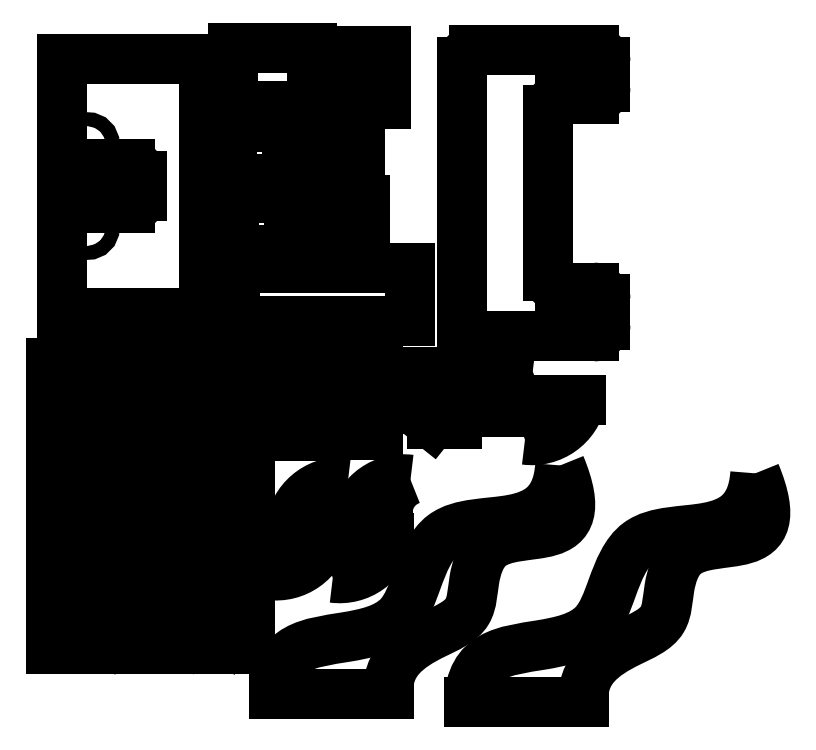
<metadata>
{"format":"dxf","ext":"dxf","renderer":"ezdxf+matplotlib","layout":"modelspace","background":"white","min_lineweight":24,"dpi":150}
</metadata>
<code>
0
SECTION
2
ENTITIES
0
LINE
8
0
10
37.42
20
353.8
30
0
11
156
21
353.8
31
0
0
LINE
8
0
10
161.1
20
358.9
30
0
11
161.1
21
571
31
0
0
LINE
8
0
10
156
20
576.1
30
0
11
37.42
21
576.1
31
0
0
LINE
8
0
10
37.42
20
576.1
30
0
11
37.42
21
353.8
31
0
0
LINE
8
0
10
37.42
20
446.1
30
0
11
96.76
21
446.1
31
0
0
LINE
8
0
10
106.9
20
456.2
30
0
11
106.9
21
473.7
31
0
0
LINE
8
0
10
96.76
20
483.8
30
0
11
37.42
21
483.8
31
0
0
LINE
8
0
10
37.42
20
446.1
30
0
11
37.42
21
483.8
31
0
0
LINE
8
0
10
186.9
20
585.8
30
0
11
255.5
21
585.8
31
0
0
LINE
8
0
10
186.9
20
585.8
30
0
11
186.9
21
535
31
0
0
LINE
8
0
10
186.9
20
535
30
0
11
255.5
21
535
31
0
0
LINE
8
0
10
255.5
20
585.8
30
0
11
255.5
21
535
31
0
0
LINE
8
0
10
186
20
516.7
30
0
11
233.8
21
516.7
31
0
0
LINE
8
0
10
186
20
516.7
30
0
11
186
21
470.9
31
0
0
LINE
8
0
10
186
20
470.9
30
0
11
233.8
21
470.9
31
0
0
LINE
8
0
10
233.8
20
516.7
30
0
11
233.8
21
470.9
31
0
0
LINE
8
0
10
187.7
20
454.5
30
0
11
235.5
21
454.5
31
0
0
LINE
8
0
10
187.7
20
454.5
30
0
11
187.7
21
408.8
31
0
0
LINE
8
0
10
187.7
20
408.8
30
0
11
235.5
21
408.8
31
0
0
LINE
8
0
10
235.5
20
454.5
30
0
11
235.5
21
408.8
31
0
0
LINE
8
0
10
258.8
20
516.8
30
0
11
297.5
21
516.8
31
0
0
LINE
8
0
10
258.8
20
516.8
30
0
11
258.8
21
471
31
0
0
LINE
8
0
10
258.8
20
471
30
0
11
297.5
21
471
31
0
0
LINE
8
0
10
297.5
20
516.8
30
0
11
297.5
21
471
31
0
0
LINE
8
0
10
281.6
20
582.6
30
0
11
320.2
21
582.6
31
0
0
LINE
8
0
10
281.6
20
582.6
30
0
11
281.6
21
536.8
31
0
0
LINE
8
0
10
281.6
20
536.8
30
0
11
320.2
21
536.8
31
0
0
LINE
8
0
10
320.2
20
582.6
30
0
11
320.2
21
536.8
31
0
0
LINE
8
0
10
188.6
20
393
30
0
11
341
21
393
31
0
0
LINE
8
0
10
188.6
20
393
30
0
11
188.6
21
347.3
31
0
0
LINE
8
0
10
188.6
20
347.3
30
0
11
341
21
347.3
31
0
0
LINE
8
0
10
341
20
393
30
0
11
341
21
347.3
31
0
0
LINE
8
0
10
343.7
20
302.6
30
0
11
382.4
21
302.6
31
0
0
LINE
8
0
10
382.4
20
302.6
30
0
11
382.4
21
256.9
31
0
0
LINE
8
0
10
343.7
20
302.6
30
0
11
343.7
21
270
31
0
0
LINE
8
0
10
382.4
20
256.9
30
0
11
360.1
21
256.9
31
0
0
LINE
8
0
10
343.7
20
270
30
0
11
360.1
21
256.9
31
0
0
LINE
8
0
10
262.8
20
452.9
30
0
11
301.5
21
452.9
31
0
0
LINE
8
0
10
301.5
20
452.9
30
0
11
301.5
21
407.2
31
0
0
LINE
8
0
10
262.8
20
452.9
30
0
11
262.8
21
420.2
31
0
0
LINE
8
0
10
301.5
20
407.2
30
0
11
279.2
21
407.2
31
0
0
LINE
8
0
10
262.8
20
420.2
30
0
11
279.2
21
407.2
31
0
0
ARC
8
0
10
156
20
358.9
30
0
40
5.08
50
270
51
4e-10
0
ARC
8
0
10
156
20
571
30
0
40
5.08
50
360
51
90
0
ARC
8
0
10
96.76
20
456.2
30
0
40
10.16
50
270
51
0
0
ARC
8
0
10
96.76
20
473.7
30
0
40
10.16
50
0
51
90
0
CIRCLE
8
0
10
59.47
20
428.4
30
0
40
6.096
0
CIRCLE
8
0
10
59.47
20
501.5
30
0
40
6.096
0
LINE
8
0
10
59.44
20
178.9
30
0
11
48.19
21
176.7
31
0
0
LINE
8
0
10
62.02
20
174.5
30
0
11
59.44
21
178.9
31
0
0
LINE
8
0
10
48.19
20
176.7
30
0
11
62.02
21
174.5
31
0
0
LINE
8
0
10
41.6
20
255.7
30
0
11
45.15
21
249.3
31
0
0
LINE
8
0
10
39.78
20
232.9
30
0
11
41.6
21
255.7
31
0
0
LINE
8
0
10
54.71
20
230.9
30
0
11
39.78
21
232.9
31
0
0
LINE
8
0
10
38.01
20
228.7
30
0
11
54.71
21
230.9
31
0
0
LINE
8
0
10
41.72
20
205.4
30
0
11
38.01
21
228.7
31
0
0
LINE
8
0
10
45.45
20
210.6
30
0
11
41.72
21
205.4
31
0
0
LINE
8
0
10
79.24
20
207.9
30
0
11
45.45
21
210.6
31
0
0
LINE
8
0
10
82.96
20
204
30
0
11
79.24
21
207.9
31
0
0
LINE
8
0
10
86.26
20
231.7
30
0
11
82.96
21
204
31
0
0
LINE
8
0
10
80.92
20
224.2
30
0
11
86.26
21
231.7
31
0
0
LINE
8
0
10
48.92
20
220.7
30
0
11
80.92
21
224.2
31
0
0
LINE
8
0
10
74.09
20
228.5
30
0
11
48.92
21
220.7
31
0
0
LINE
8
0
10
51.56
20
238.1
30
0
11
74.09
21
228.5
31
0
0
LINE
8
0
10
77.91
20
233.7
30
0
11
51.56
21
238.1
31
0
0
LINE
8
0
10
82.5
20
228.6
30
0
11
77.91
21
233.7
31
0
0
LINE
8
0
10
83.9
20
258.1
30
0
11
82.5
21
228.6
31
0
0
LINE
8
0
10
78.53
20
251.9
30
0
11
83.9
21
258.1
31
0
0
LINE
8
0
10
45.15
20
249.3
30
0
11
78.53
21
251.9
31
0
0
LINE
8
0
10
64.49
20
285.7
30
0
11
73.62
21
283.1
31
0
0
LINE
8
0
10
65.7
20
291.4
30
0
11
64.49
21
285.7
31
0
0
LINE
8
0
10
71.11
20
295.5
30
0
11
65.7
21
291.4
31
0
0
LINE
8
0
10
48.8
20
294.4
30
0
11
71.11
21
295.5
31
0
0
LINE
8
0
10
53.44
20
290.6
30
0
11
48.8
21
294.4
31
0
0
LINE
8
0
10
55.66
20
284.2
30
0
11
53.44
21
290.6
31
0
0
LINE
8
0
10
48
20
285.8
30
0
11
55.66
21
284.2
31
0
0
LINE
8
0
10
47.95
20
295.6
30
0
11
48
21
285.8
31
0
0
LINE
8
0
10
52.81
20
300.9
30
0
11
47.95
21
295.6
31
0
0
LINE
8
0
10
38.01
20
298.5
30
0
11
52.81
21
300.9
31
0
0
LINE
8
0
10
41.42
20
260.8
30
0
11
38.01
21
298.5
31
0
0
LINE
8
0
10
45.45
20
267
30
0
11
41.42
21
260.8
31
0
0
LINE
8
0
10
78.18
20
270.6
30
0
11
45.45
21
267
31
0
0
LINE
8
0
10
83.56
20
260.8
30
0
11
78.18
21
270.6
31
0
0
LINE
8
0
10
85.67
20
300.4
30
0
11
83.56
21
260.8
31
0
0
LINE
8
0
10
64.39
20
302.5
30
0
11
85.67
21
300.4
31
0
0
LINE
8
0
10
75.67
20
294.9
30
0
11
64.39
21
302.5
31
0
0
LINE
8
0
10
73.62
20
283.1
30
0
11
75.67
21
294.9
31
0
0
LINE
8
0
10
27.24
20
310.7
30
0
11
27.24
21
60.67
31
0
0
LINE
8
0
10
97.24
20
310.7
30
0
11
27.24
21
310.7
31
0
0
LINE
8
0
10
97.24
20
60.67
30
0
11
97.24
21
310.7
31
0
0
LINE
8
0
10
27.24
20
60.67
30
0
11
97.24
21
60.67
31
0
0
LINE
8
0
10
39.32
20
190
30
0
11
42.97
21
183.8
31
0
0
LINE
8
0
10
38.01
20
161.6
30
0
11
39.32
21
190
31
0
0
LINE
8
0
10
42.28
20
165.5
30
0
11
38.01
21
161.6
31
0
0
LINE
8
0
10
78.18
20
158.4
30
0
11
42.28
21
165.5
31
0
0
LINE
8
0
10
84.31
20
153.1
30
0
11
78.18
21
158.4
31
0
0
LINE
8
0
10
82.08
20
176.6
30
0
11
84.31
21
153.1
31
0
0
LINE
8
0
10
78.23
20
173.4
30
0
11
82.08
21
176.6
31
0
0
LINE
8
0
10
70.91
20
175.3
30
0
11
78.23
21
173.4
31
0
0
LINE
8
0
10
70.24
20
181.2
30
0
11
70.91
21
175.3
31
0
0
LINE
8
0
10
76.36
20
182.5
30
0
11
70.24
21
181.2
31
0
0
LINE
8
0
10
86.26
20
177.4
30
0
11
76.36
21
182.5
31
0
0
LINE
8
0
10
77.28
20
199
30
0
11
86.26
21
177.4
31
0
0
LINE
8
0
10
75.26
20
194.5
30
0
11
77.28
21
199
31
0
0
LINE
8
0
10
42.97
20
183.8
30
0
11
75.26
21
194.5
31
0
0
LINE
8
0
10
72.72
20
134.6
30
0
11
67.42
21
141.3
31
0
0
LINE
8
0
10
45.48
20
130.9
30
0
11
72.72
21
134.6
31
0
0
LINE
8
0
10
39.19
20
136.8
30
0
11
45.48
21
130.9
31
0
0
LINE
8
0
10
42.75
20
112.7
30
0
11
39.19
21
136.8
31
0
0
LINE
8
0
10
45.87
20
118.9
30
0
11
42.75
21
112.7
31
0
0
LINE
8
0
10
79.74
20
117.8
30
0
11
45.87
21
118.9
31
0
0
LINE
8
0
10
84.49
20
113.6
30
0
11
79.74
21
117.8
31
0
0
LINE
8
0
10
82.45
20
144.7
30
0
11
84.49
21
113.6
31
0
0
LINE
8
0
10
87.43
20
149.2
30
0
11
82.45
21
144.7
31
0
0
LINE
8
0
10
59.2
20
145.1
30
0
11
87.43
21
149.2
31
0
0
LINE
8
0
10
67.42
20
141.3
30
0
11
59.2
21
145.1
31
0
0
LINE
8
0
10
48.11
20
77.02
30
0
11
42.48
21
68.9
31
0
0
LINE
8
0
10
78.07
20
74.18
30
0
11
48.11
21
77.02
31
0
0
LINE
8
0
10
83.35
20
68.9
30
0
11
78.07
21
74.18
31
0
0
LINE
8
0
10
86.26
20
97.93
30
0
11
83.35
21
68.9
31
0
0
LINE
8
0
10
81.48
20
93.29
30
0
11
86.26
21
97.93
31
0
0
LINE
8
0
10
68.61
20
90.75
30
0
11
81.48
21
93.29
31
0
0
LINE
8
0
10
69.18
20
97.36
30
0
11
68.61
21
90.75
31
0
0
LINE
8
0
10
78.16
20
103.7
30
0
11
69.18
21
97.36
31
0
0
LINE
8
0
10
51.34
20
98.98
30
0
11
78.16
21
103.7
31
0
0
LINE
8
0
10
56.06
20
95.36
30
0
11
51.34
21
98.98
31
0
0
LINE
8
0
10
59.19
20
91
30
0
11
56.06
21
95.36
31
0
0
LINE
8
0
10
50.32
20
89.6
30
0
11
59.19
21
91
31
0
0
LINE
8
0
10
49.19
20
101.6
30
0
11
50.32
21
89.6
31
0
0
LINE
8
0
10
61.06
20
108.3
30
0
11
49.19
21
101.6
31
0
0
LINE
8
0
10
38.01
20
105.3
30
0
11
61.06
21
108.3
31
0
0
LINE
8
0
10
42.48
20
68.9
30
0
11
38.01
21
105.3
31
0
0
LINE
8
0
10
163.6
20
178.7
30
0
11
152.4
21
176.6
31
0
0
LINE
8
0
10
166.2
20
174.3
30
0
11
163.6
21
178.7
31
0
0
LINE
8
0
10
152.4
20
176.6
30
0
11
166.2
21
174.3
31
0
0
LINE
8
0
10
145.8
20
255.5
30
0
11
149.4
21
249.1
31
0
0
LINE
8
0
10
144
20
232.8
30
0
11
145.8
21
255.5
31
0
0
LINE
8
0
10
158.9
20
230.8
30
0
11
144
21
232.8
31
0
0
LINE
8
0
10
142.2
20
228.6
30
0
11
158.9
21
230.8
31
0
0
LINE
8
0
10
145.9
20
205.2
30
0
11
142.2
21
228.6
31
0
0
LINE
8
0
10
149.7
20
210.4
30
0
11
145.9
21
205.2
31
0
0
LINE
8
0
10
183.4
20
207.8
30
0
11
149.7
21
210.4
31
0
0
LINE
8
0
10
187.2
20
203.8
30
0
11
183.4
21
207.8
31
0
0
LINE
8
0
10
190.5
20
231.5
30
0
11
187.2
21
203.8
31
0
0
LINE
8
0
10
185.1
20
224
30
0
11
190.5
21
231.5
31
0
0
LINE
8
0
10
153.1
20
220.5
30
0
11
185.1
21
224
31
0
0
LINE
8
0
10
178.3
20
228.3
30
0
11
153.1
21
220.5
31
0
0
LINE
8
0
10
155.8
20
237.9
30
0
11
178.3
21
228.3
31
0
0
LINE
8
0
10
182.1
20
233.5
30
0
11
155.8
21
237.9
31
0
0
LINE
8
0
10
186.7
20
228.4
30
0
11
182.1
21
233.5
31
0
0
LINE
8
0
10
188.1
20
257.9
30
0
11
186.7
21
228.4
31
0
0
LINE
8
0
10
182.7
20
251.7
30
0
11
188.1
21
257.9
31
0
0
LINE
8
0
10
149.4
20
249.1
30
0
11
182.7
21
251.7
31
0
0
LINE
8
0
10
168.7
20
285.5
30
0
11
177.8
21
282.9
31
0
0
LINE
8
0
10
169.9
20
291.2
30
0
11
168.7
21
285.5
31
0
0
LINE
8
0
10
175.3
20
295.3
30
0
11
169.9
21
291.2
31
0
0
LINE
8
0
10
153
20
294.2
30
0
11
175.3
21
295.3
31
0
0
LINE
8
0
10
157.6
20
290.4
30
0
11
153
21
294.2
31
0
0
LINE
8
0
10
159.9
20
284
30
0
11
157.6
21
290.4
31
0
0
LINE
8
0
10
152.2
20
285.6
30
0
11
159.9
21
284
31
0
0
LINE
8
0
10
152.2
20
295.4
30
0
11
152.2
21
285.6
31
0
0
LINE
8
0
10
157
20
300.7
30
0
11
152.2
21
295.4
31
0
0
LINE
8
0
10
142.2
20
298.3
30
0
11
157
21
300.7
31
0
0
LINE
8
0
10
145.6
20
260.6
30
0
11
142.2
21
298.3
31
0
0
LINE
8
0
10
149.7
20
266.8
30
0
11
145.6
21
260.6
31
0
0
LINE
8
0
10
182.4
20
270.4
30
0
11
149.7
21
266.8
31
0
0
LINE
8
0
10
187.8
20
260.6
30
0
11
182.4
21
270.4
31
0
0
LINE
8
0
10
189.9
20
300.2
30
0
11
187.8
21
260.6
31
0
0
LINE
8
0
10
168.6
20
302.3
30
0
11
189.9
21
300.2
31
0
0
LINE
8
0
10
179.9
20
294.7
30
0
11
168.6
21
302.3
31
0
0
LINE
8
0
10
177.8
20
282.9
30
0
11
179.9
21
294.7
31
0
0
LINE
8
0
10
131.5
20
310.5
30
0
11
131.5
21
60.48
31
0
0
LINE
8
0
10
201.5
20
310.5
30
0
11
131.5
21
310.5
31
0
0
LINE
8
0
10
201.5
20
60.48
30
0
11
201.5
21
310.5
31
0
0
LINE
8
0
10
131.5
20
60.48
30
0
11
201.5
21
60.48
31
0
0
LINE
8
0
10
143.5
20
189.8
30
0
11
147.2
21
183.6
31
0
0
LINE
8
0
10
142.2
20
161.4
30
0
11
143.5
21
189.8
31
0
0
LINE
8
0
10
146.5
20
165.3
30
0
11
142.2
21
161.4
31
0
0
LINE
8
0
10
182.4
20
158.3
30
0
11
146.5
21
165.3
31
0
0
LINE
8
0
10
188.5
20
152.9
30
0
11
182.4
21
158.3
31
0
0
LINE
8
0
10
186.3
20
176.4
30
0
11
188.5
21
152.9
31
0
0
LINE
8
0
10
182.4
20
173.2
30
0
11
186.3
21
176.4
31
0
0
LINE
8
0
10
175.1
20
175.2
30
0
11
182.4
21
173.2
31
0
0
LINE
8
0
10
174.4
20
181
30
0
11
175.1
21
175.2
31
0
0
LINE
8
0
10
180.6
20
182.3
30
0
11
174.4
21
181
31
0
0
LINE
8
0
10
190.5
20
177.3
30
0
11
180.6
21
182.3
31
0
0
LINE
8
0
10
181.5
20
198.8
30
0
11
190.5
21
177.3
31
0
0
LINE
8
0
10
179.5
20
194.4
30
0
11
181.5
21
198.8
31
0
0
LINE
8
0
10
147.2
20
183.6
30
0
11
179.5
21
194.4
31
0
0
LINE
8
0
10
176.9
20
134.4
30
0
11
171.6
21
141.1
31
0
0
LINE
8
0
10
149.7
20
130.7
30
0
11
176.9
21
134.4
31
0
0
LINE
8
0
10
143.4
20
136.6
30
0
11
149.7
21
130.7
31
0
0
LINE
8
0
10
147
20
112.6
30
0
11
143.4
21
136.6
31
0
0
LINE
8
0
10
150.1
20
118.7
30
0
11
147
21
112.6
31
0
0
LINE
8
0
10
183.9
20
117.6
30
0
11
150.1
21
118.7
31
0
0
LINE
8
0
10
188.7
20
113.4
30
0
11
183.9
21
117.6
31
0
0
LINE
8
0
10
186.7
20
144.6
30
0
11
188.7
21
113.4
31
0
0
LINE
8
0
10
191.6
20
149
30
0
11
186.7
21
144.6
31
0
0
LINE
8
0
10
163.4
20
144.9
30
0
11
191.6
21
149
31
0
0
LINE
8
0
10
171.6
20
141.1
30
0
11
163.4
21
144.9
31
0
0
LINE
8
0
10
152.3
20
76.83
30
0
11
146.7
21
68.72
31
0
0
LINE
8
0
10
182.3
20
73.99
30
0
11
152.3
21
76.83
31
0
0
LINE
8
0
10
187.6
20
68.72
30
0
11
182.3
21
73.99
31
0
0
LINE
8
0
10
190.5
20
97.74
30
0
11
187.6
21
68.72
31
0
0
LINE
8
0
10
185.7
20
93.1
30
0
11
190.5
21
97.74
31
0
0
LINE
8
0
10
172.8
20
90.57
30
0
11
185.7
21
93.1
31
0
0
LINE
8
0
10
173.4
20
97.17
30
0
11
172.8
21
90.57
31
0
0
LINE
8
0
10
182.4
20
103.6
30
0
11
173.4
21
97.17
31
0
0
LINE
8
0
10
155.5
20
98.8
30
0
11
182.4
21
103.6
31
0
0
LINE
8
0
10
160.3
20
95.17
30
0
11
155.5
21
98.8
31
0
0
LINE
8
0
10
163.4
20
90.82
30
0
11
160.3
21
95.17
31
0
0
LINE
8
0
10
154.5
20
89.41
30
0
11
163.4
21
90.82
31
0
0
LINE
8
0
10
153.4
20
101.4
30
0
11
154.5
21
89.41
31
0
0
LINE
8
0
10
165.3
20
108.1
30
0
11
153.4
21
101.4
31
0
0
LINE
8
0
10
142.2
20
105.1
30
0
11
165.3
21
108.1
31
0
0
LINE
8
0
10
146.7
20
68.72
30
0
11
142.2
21
105.1
31
0
0
SPLINE
8
0
210
0
220
0
230
1
70
     8
71
     3
72
    12
73
     8
74
     0
42
1e-09
43
1e-08
40
0
40
0
40
0
40
0
40
0.2518
40
0.382
40
0.4849
40
0.5973
40
1
40
1
40
1
40
1
10
492.8
20
13.98
30
0
10
490.9
20
41.92
30
0
10
519.4
20
62.24
30
0
10
565.9
20
80.99
30
0
10
566.2
20
115
30
0
10
586.1
20
174.4
30
0
10
676
20
133.3
30
0
10
642.8
20
214
30
0
0
LINE
8
0
10
392.8
20
13.98
30
0
11
492.8
21
13.98
31
0
0
SPLINE
8
0
210
0
220
0
230
1
70
     8
71
     3
72
    12
73
     8
74
     0
42
1e-09
43
1e-08
40
0
40
0
40
0
40
0
40
0.2582
40
0.4038
40
0.51
40
0.6438
40
1
40
1
40
1
40
1
10
392.8
20
13.98
30
0
10
394.1
20
56.85
30
0
10
441.2
20
60
30
0
10
503.6
20
73.55
30
0
10
518.5
20
116.9
30
0
10
545.6
20
186.2
30
0
10
638.2
20
146.8
30
0
10
642.8
20
214
30
0
0
SPLINE
8
0
210
0
220
0
230
1
70
     8
71
     3
72
    12
73
     8
74
     0
42
1e-09
43
1e-08
40
0
40
0
40
0
40
0
40
0.2518
40
0.382
40
0.4849
40
0.5973
40
1
40
1
40
1
40
1
10
322.3
20
20.9
30
0
10
320.4
20
48.85
30
0
10
349
20
69.16
30
0
10
395.4
20
87.92
30
0
10
395.8
20
122
30
0
10
415.7
20
181.4
30
0
10
505.5
20
140.2
30
0
10
472.3
20
220.9
30
0
0
LINE
8
0
10
222.3
20
20.9
30
0
11
322.3
21
20.9
31
0
0
SPLINE
8
0
210
0
220
0
230
1
70
     8
71
     3
72
    12
73
     8
74
     0
42
1e-09
43
1e-08
40
0
40
0
40
0
40
0
40
0.2582
40
0.4038
40
0.51
40
0.6438
40
1
40
1
40
1
40
1
10
222.3
20
20.9
30
0
10
223.6
20
63.77
30
0
10
270.7
20
66.93
30
0
10
333.2
20
80.47
30
0
10
348.1
20
123.8
30
0
10
375.2
20
193.2
30
0
10
467.7
20
153.7
30
0
10
472.3
20
220.9
30
0
0
ARC
8
0
10
224.1
20
168.9
30
0
40
44.2
50
262.2
51
348.5
0
ARC
8
0
10
207.7
20
153.7
30
0
40
30.4
50
290
51
12.22
0
LINE
8
0
10
267.4
20
160.1
30
0
11
237.4
21
160.1
31
0
0
ARC
8
0
10
335.6
20
164.6
30
0
40
44.2
50
82.22
51
168.5
0
ARC
8
0
10
352
20
179.8
30
0
40
30.4
50
110
51
192.2
0
LINE
8
0
10
292.2
20
173.4
30
0
11
322.2
21
173.4
31
0
0
ARC
8
0
10
180.7
20
287.5
30
0
40
63.5
50
319.6
51
23.58
0
LINE
8
0
10
261.7
20
246.3
30
0
11
261.7
21
312.9
31
0
0
LINE
8
0
10
229.1
20
246.3
30
0
11
261.7
21
246.3
31
0
0
LINE
8
0
10
261.7
20
312.9
30
0
11
238.9
21
312.9
31
0
0
ARC
8
0
10
232.5
20
288.9
30
0
40
63.5
50
319.6
51
23.58
0
LINE
8
0
10
313.5
20
247.7
30
0
11
313.5
21
314.3
31
0
0
LINE
8
0
10
280.9
20
247.7
30
0
11
313.5
21
247.7
31
0
0
LINE
8
0
10
313.5
20
314.3
30
0
11
290.7
21
314.3
31
0
0
LINE
8
0
10
461.8
20
386.2
30
0
11
461.8
21
531.2
31
0
0
ARC
8
0
10
471.8
20
531.2
30
0
40
10
50
90
51
180
0
LINE
8
0
10
471.8
20
541.2
30
0
11
501.8
21
541.2
31
0
0
ARC
8
0
10
501.8
20
551.2
30
0
40
10
50
270
51
0
0
LINE
8
0
10
511.8
20
551.2
30
0
11
511.8
21
573.7
31
0
0
ARC
8
0
10
501.8
20
573.7
30
0
40
10
50
0
51
90
0
LINE
8
0
10
501.8
20
583.7
30
0
11
396.8
21
583.7
31
0
0
ARC
8
0
10
396.8
20
573.7
30
0
40
10
50
90
51
180
0
LINE
8
0
10
386.8
20
573.7
30
0
11
386.8
21
343.7
31
0
0
ARC
8
0
10
396.8
20
343.7
30
0
40
10
50
180
51
270
0
LINE
8
0
10
396.8
20
333.7
30
0
11
501.8
21
333.7
31
0
0
ARC
8
0
10
501.8
20
343.7
30
0
40
10
50
270
51
0
0
LINE
8
0
10
511.8
20
343.7
30
0
11
511.8
21
366.2
31
0
0
ARC
8
0
10
501.8
20
366.2
30
0
40
10
50
0
51
90
0
LINE
8
0
10
501.8
20
376.2
30
0
11
471.8
21
376.2
31
0
0
ARC
8
0
10
471.8
20
386.2
30
0
40
10
50
180
51
270
0
ARC
8
0
10
279.6
20
166.6
30
0
40
44.2
50
262.2
51
348.5
0
ARC
8
0
10
263.2
20
151.3
30
0
40
30.4
50
290
51
12.22
0
LINE
8
0
10
323
20
157.8
30
0
11
293
21
157.8
31
0
0
ARC
8
0
10
280.8
20
162.2
30
0
40
44.2
50
82.22
51
168.5
0
ARC
8
0
10
297.2
20
177.4
30
0
40
30.4
50
110
51
192.2
0
LINE
8
0
10
237.5
20
171
30
0
11
267.5
21
171
31
0
0
ARC
8
0
10
447.5
20
287.2
30
0
40
44.2
50
262.2
51
348.5
0
ARC
8
0
10
431.1
20
271.9
30
0
40
30.4
50
290
51
12.22
0
LINE
8
0
10
490.9
20
278.4
30
0
11
460.9
21
278.4
31
0
0
ARC
8
0
10
442.4
20
259.2
30
0
40
44.2
50
82.22
51
168.5
0
ARC
8
0
10
458.8
20
274.4
30
0
40
30.4
50
110
51
192.2
0
LINE
8
0
10
399.1
20
268
30
0
11
429.1
21
268
31
0
0
ENDSEC
0
EOF

</code>
